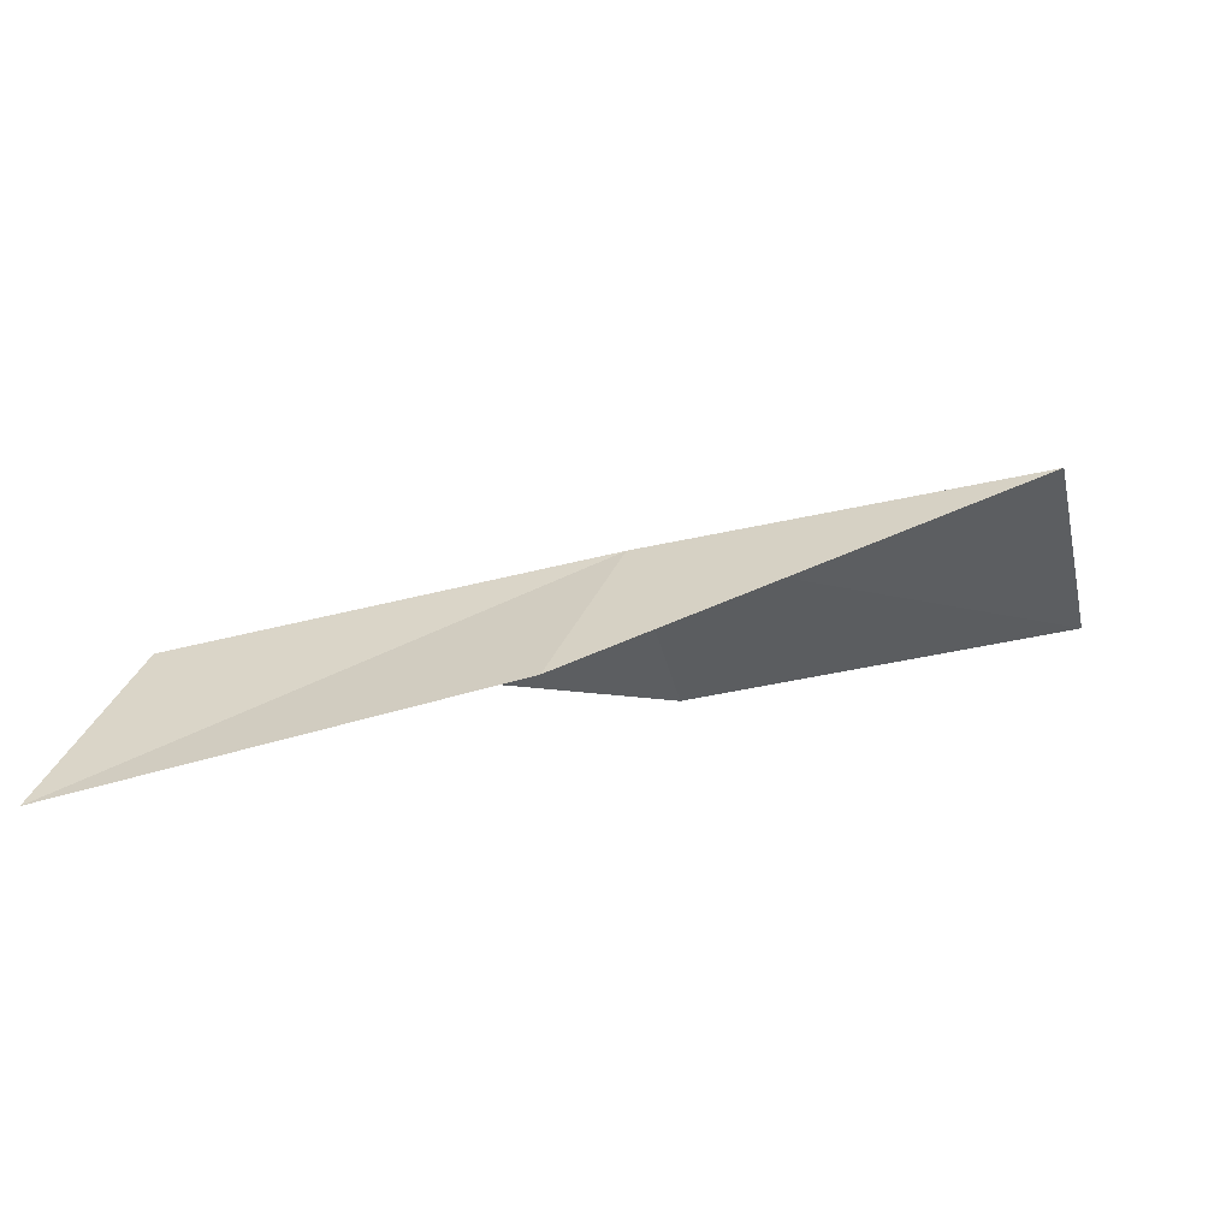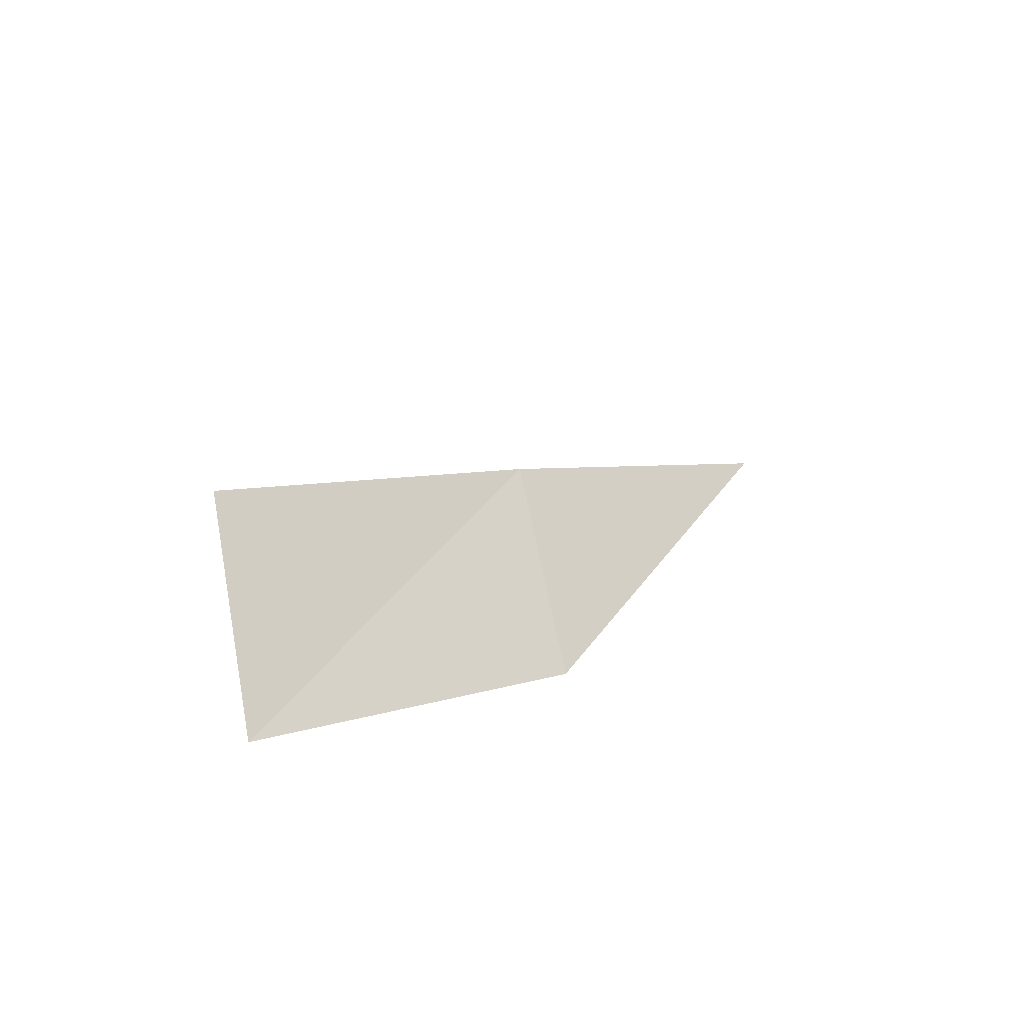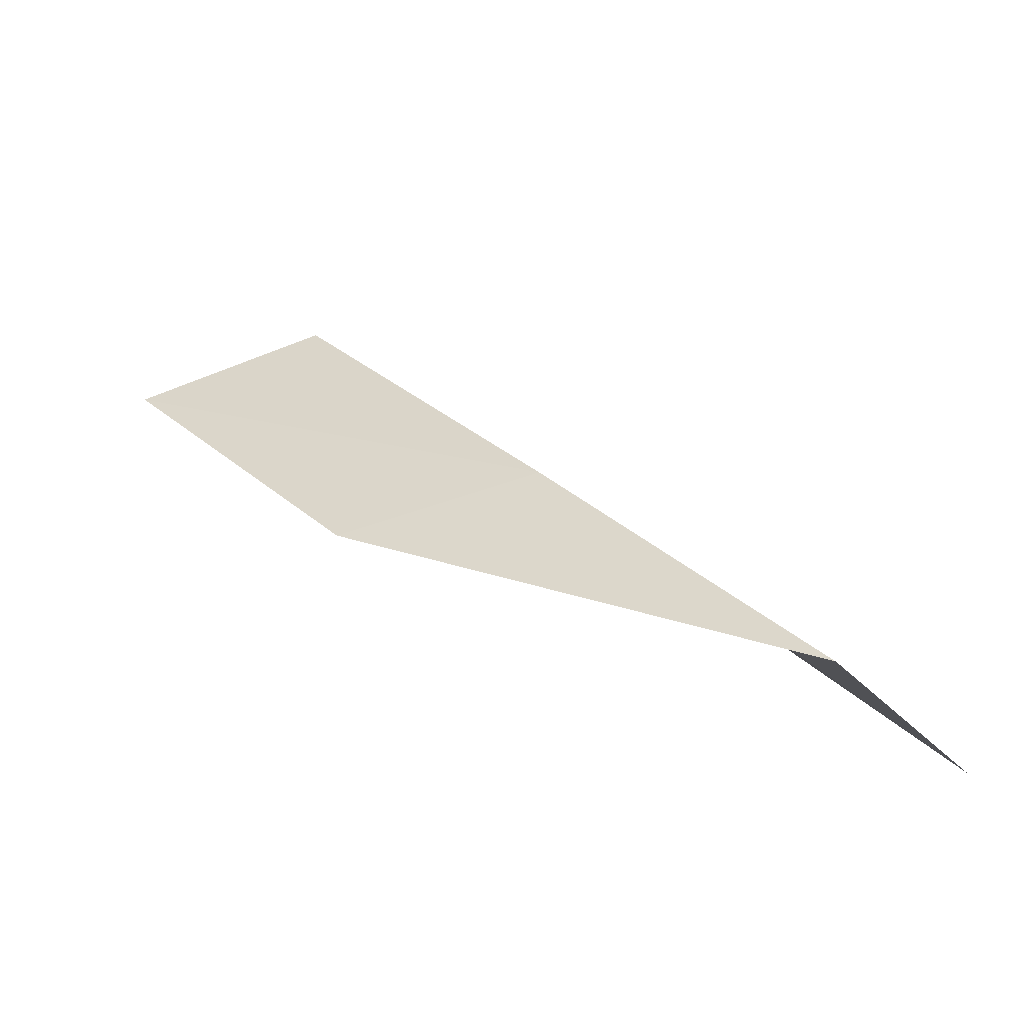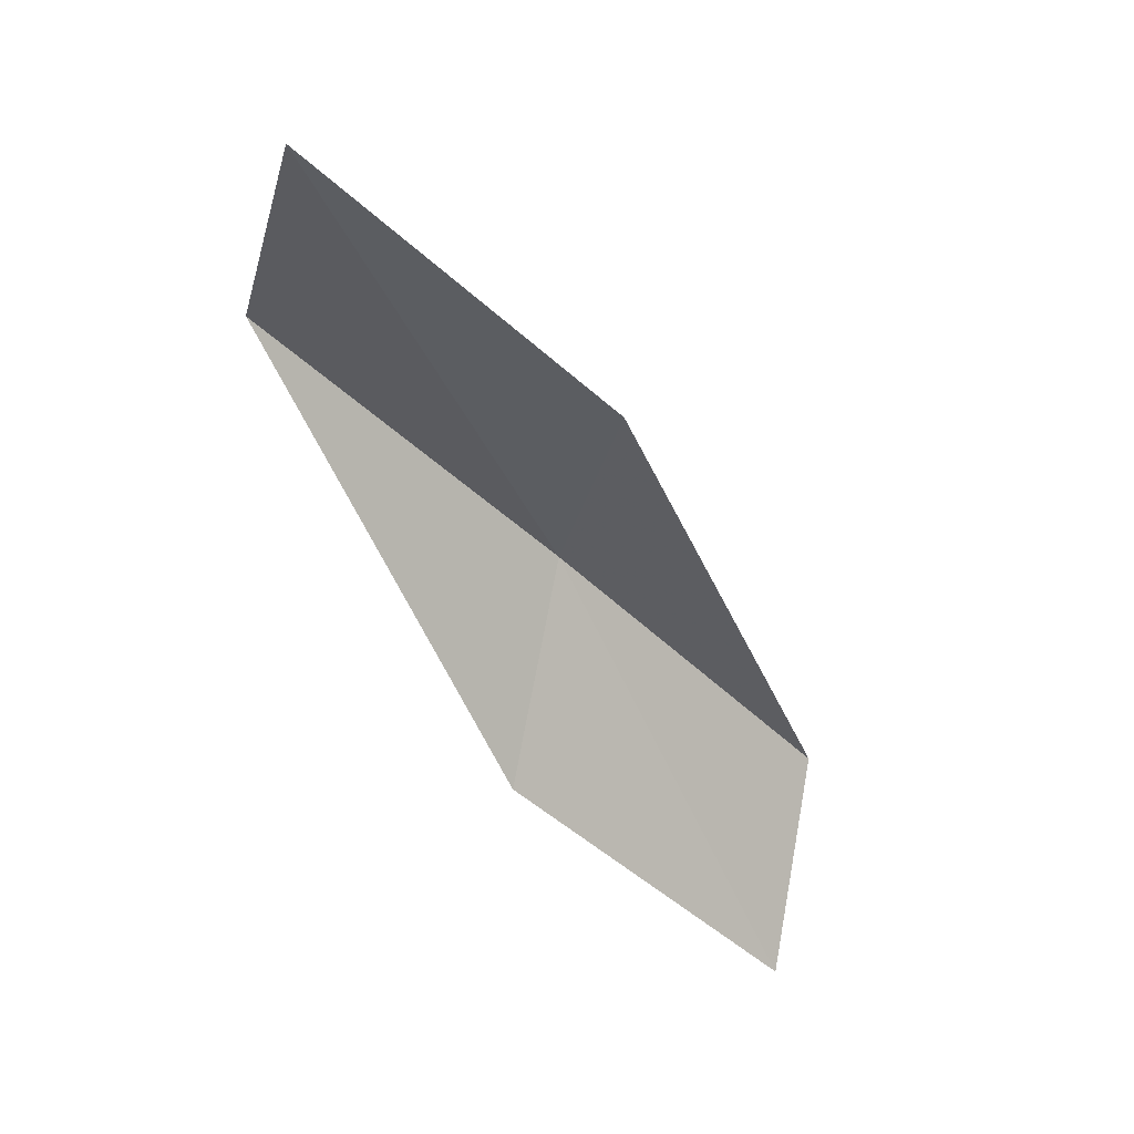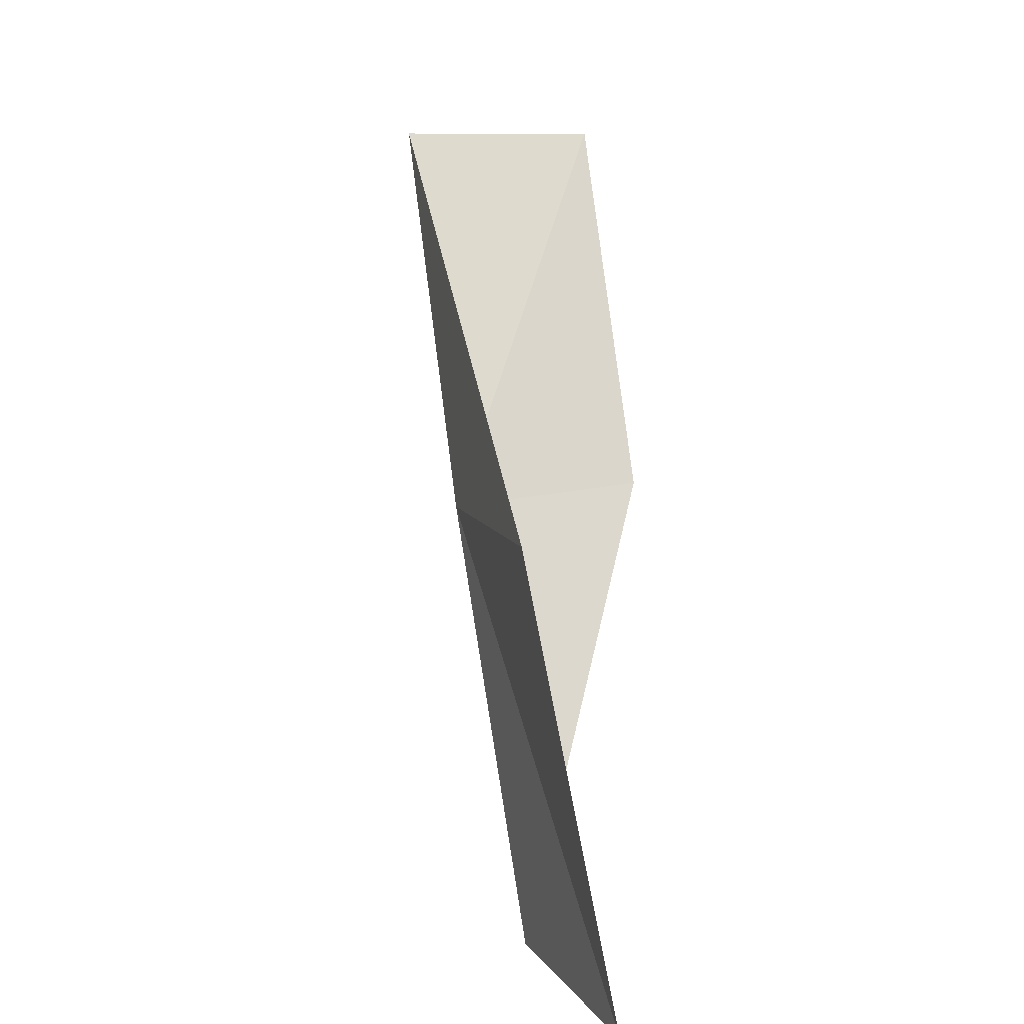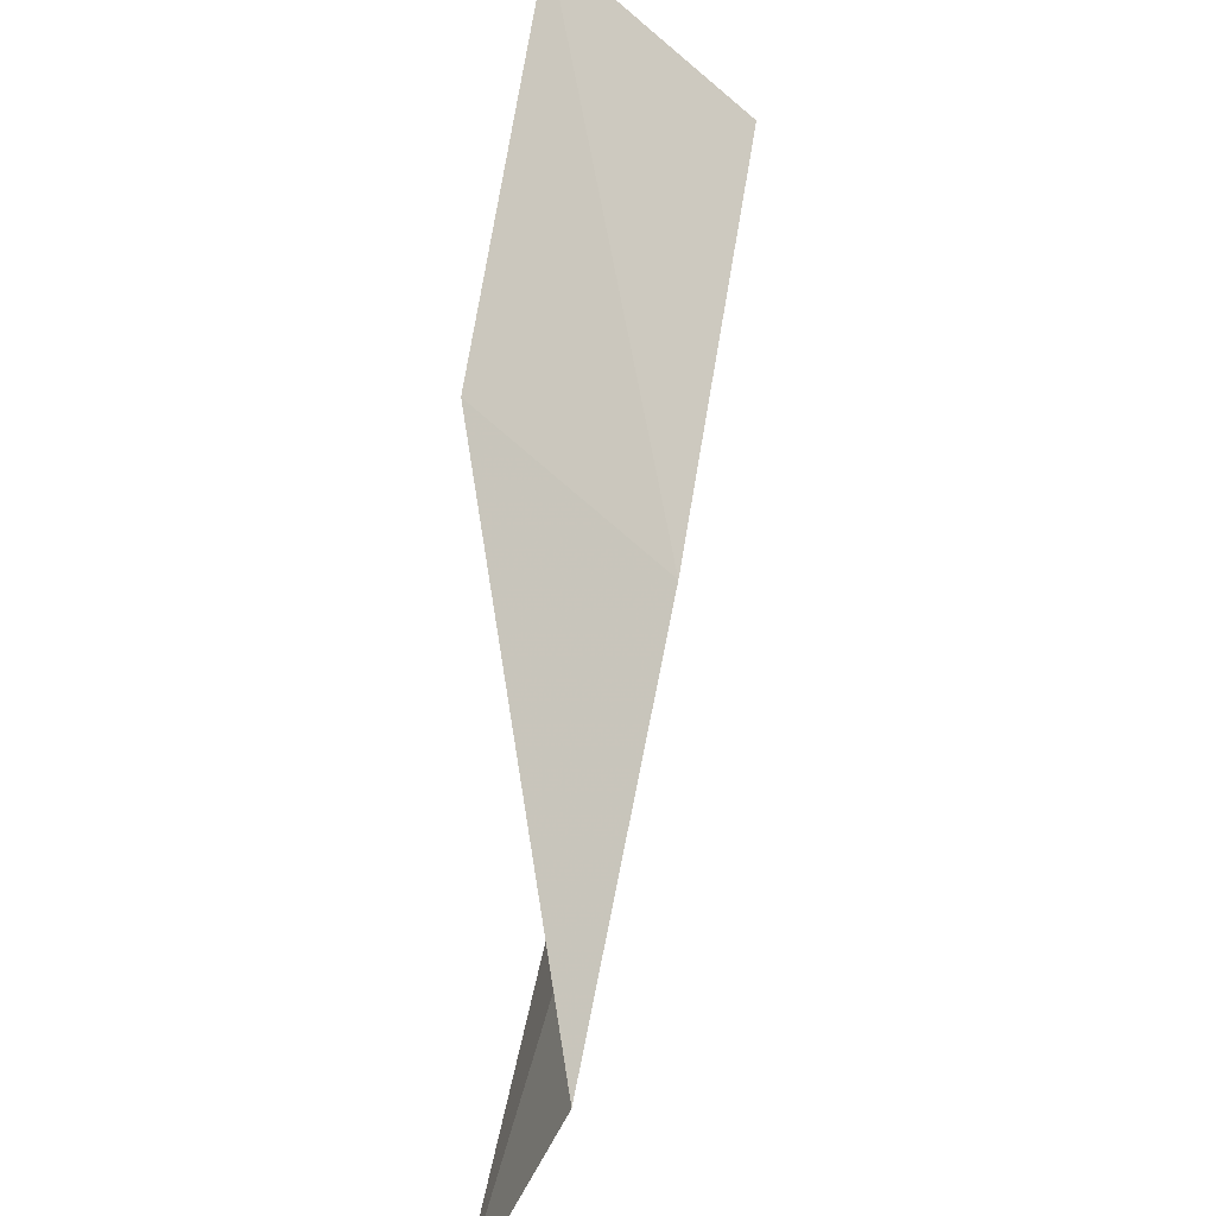
<metadata>
{"format":"obj","ext":"obj","renderer":"f3d","projection":"perspective","resolution":1024,"background":"white","views":[{"elev":10.4,"azim":-70.8,"up":"+Y"},{"elev":15.6,"azim":73.6,"up":"+Y"},{"elev":43.3,"azim":-6.0,"up":"+Y"},{"elev":-53.7,"azim":-106.1,"up":"+Y"},{"elev":9.3,"azim":-87.7,"up":"+Z"},{"elev":-55.0,"azim":88.1,"up":"+Z"}]}
</metadata>
<code>
v -7.416 24.92 18
v -5.239 24.25 20
v -6.101 25.27 20
v -8.648 24.52 18
v -6.501 23.95 18
v -9.919 24.03 16
v -8.71 24.5 16
f 1 3 2
f 1 4 3
f 1 2 5
f 1 6 4
f 1 7 6
f 1 5 7

</code>
